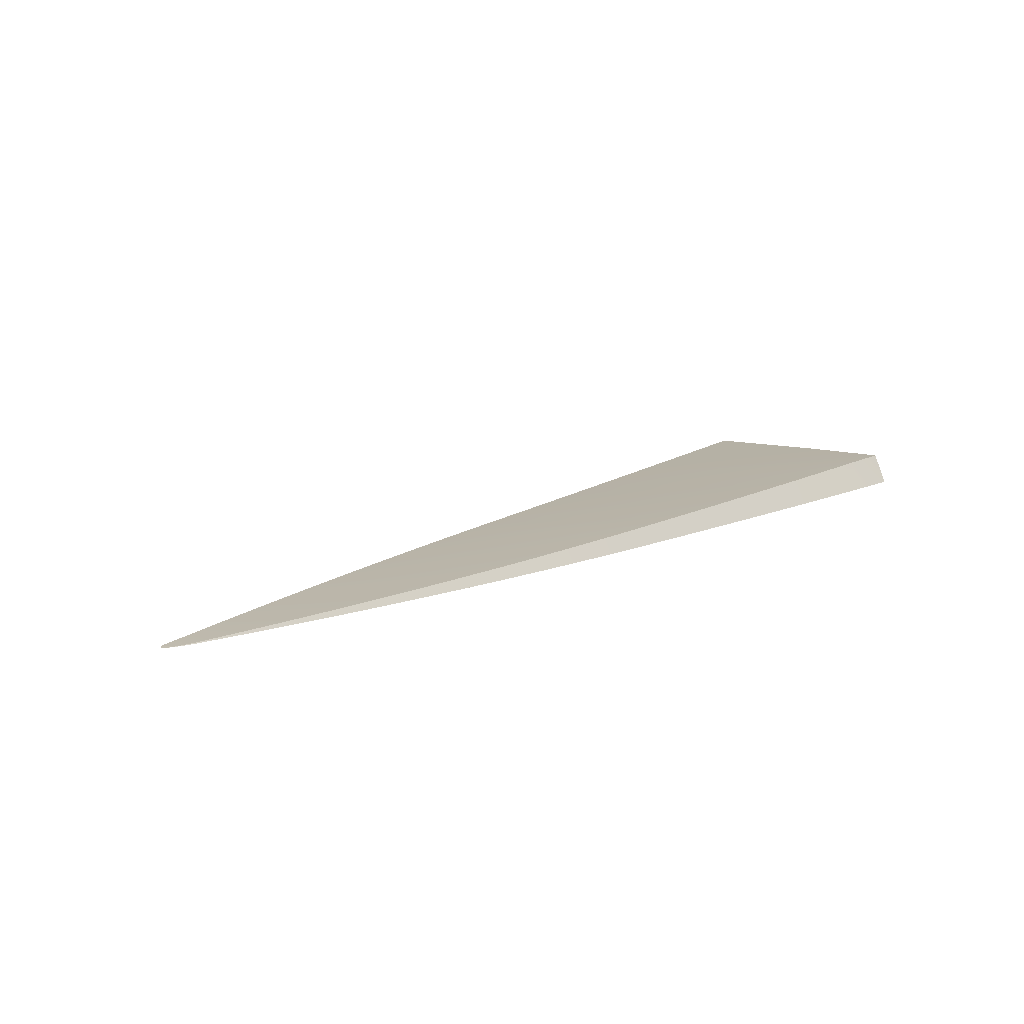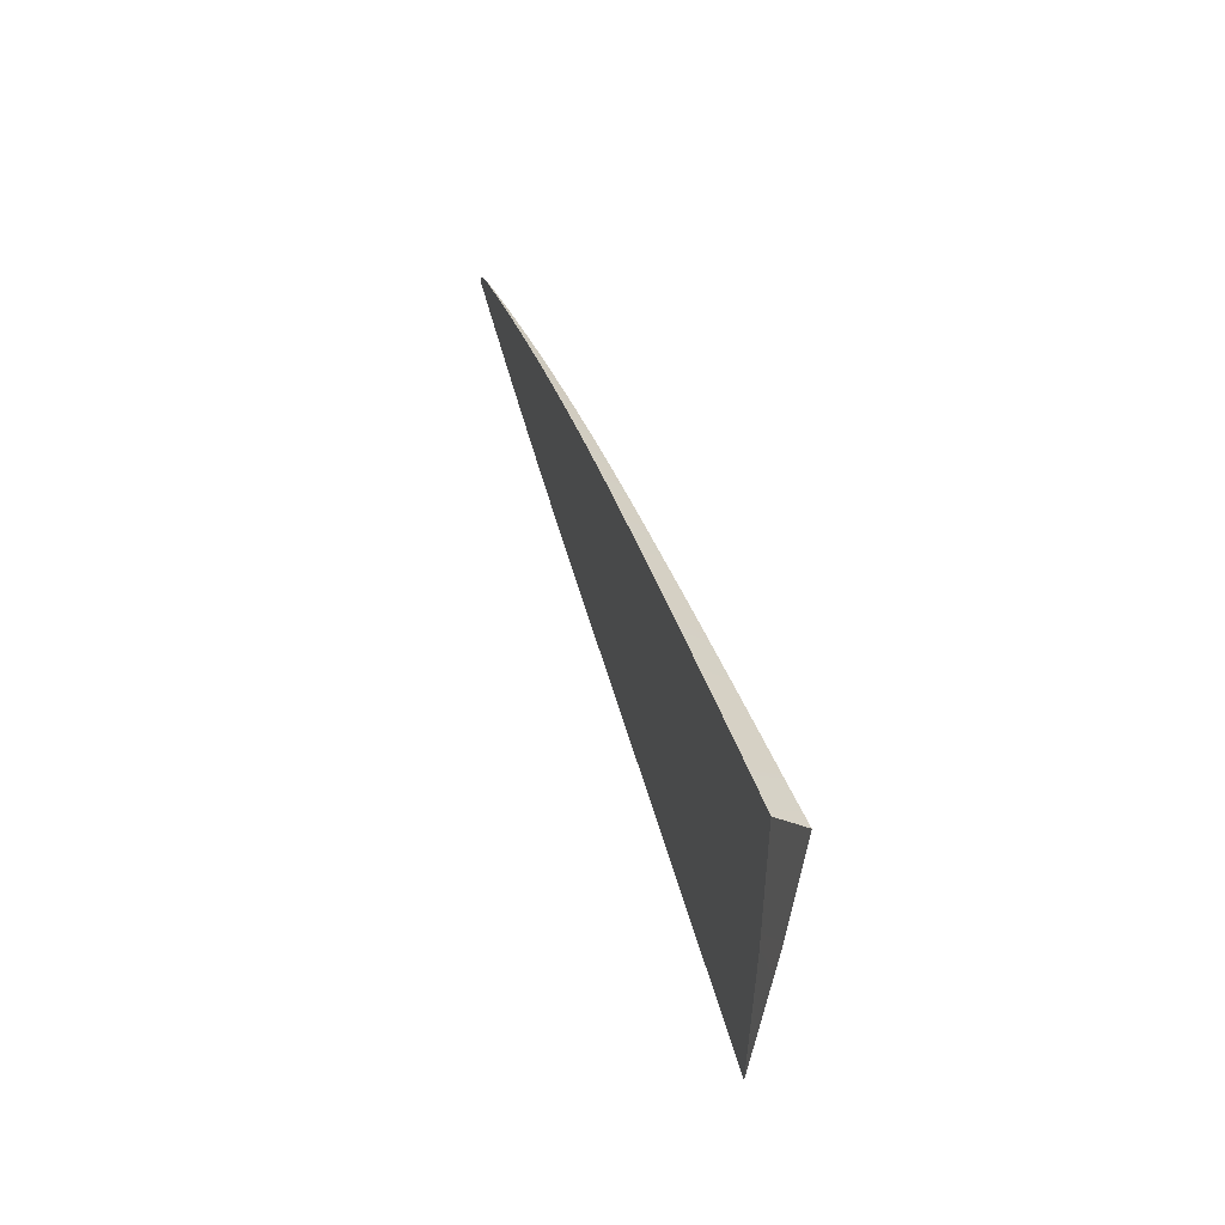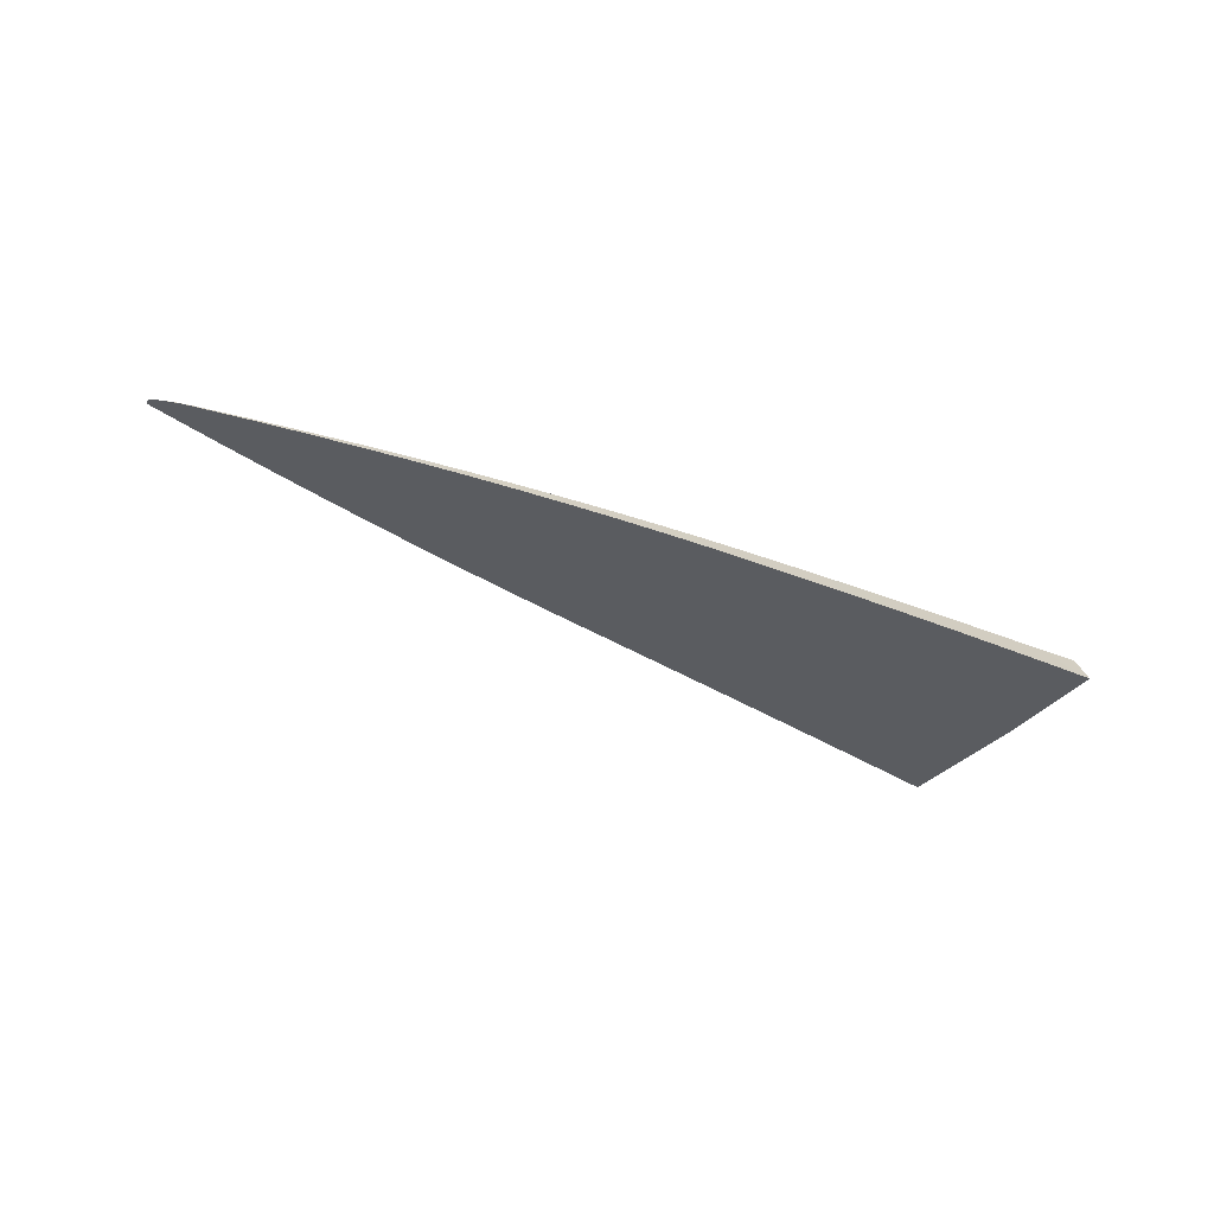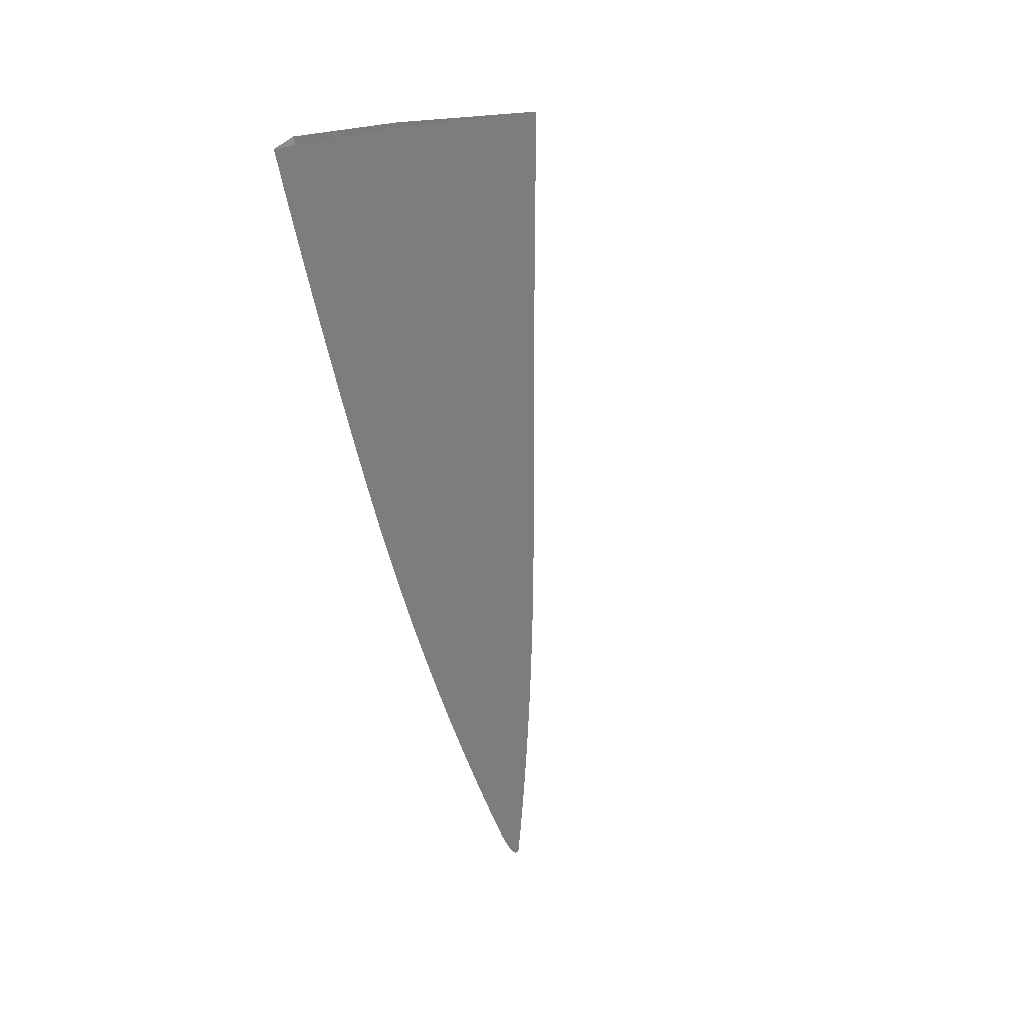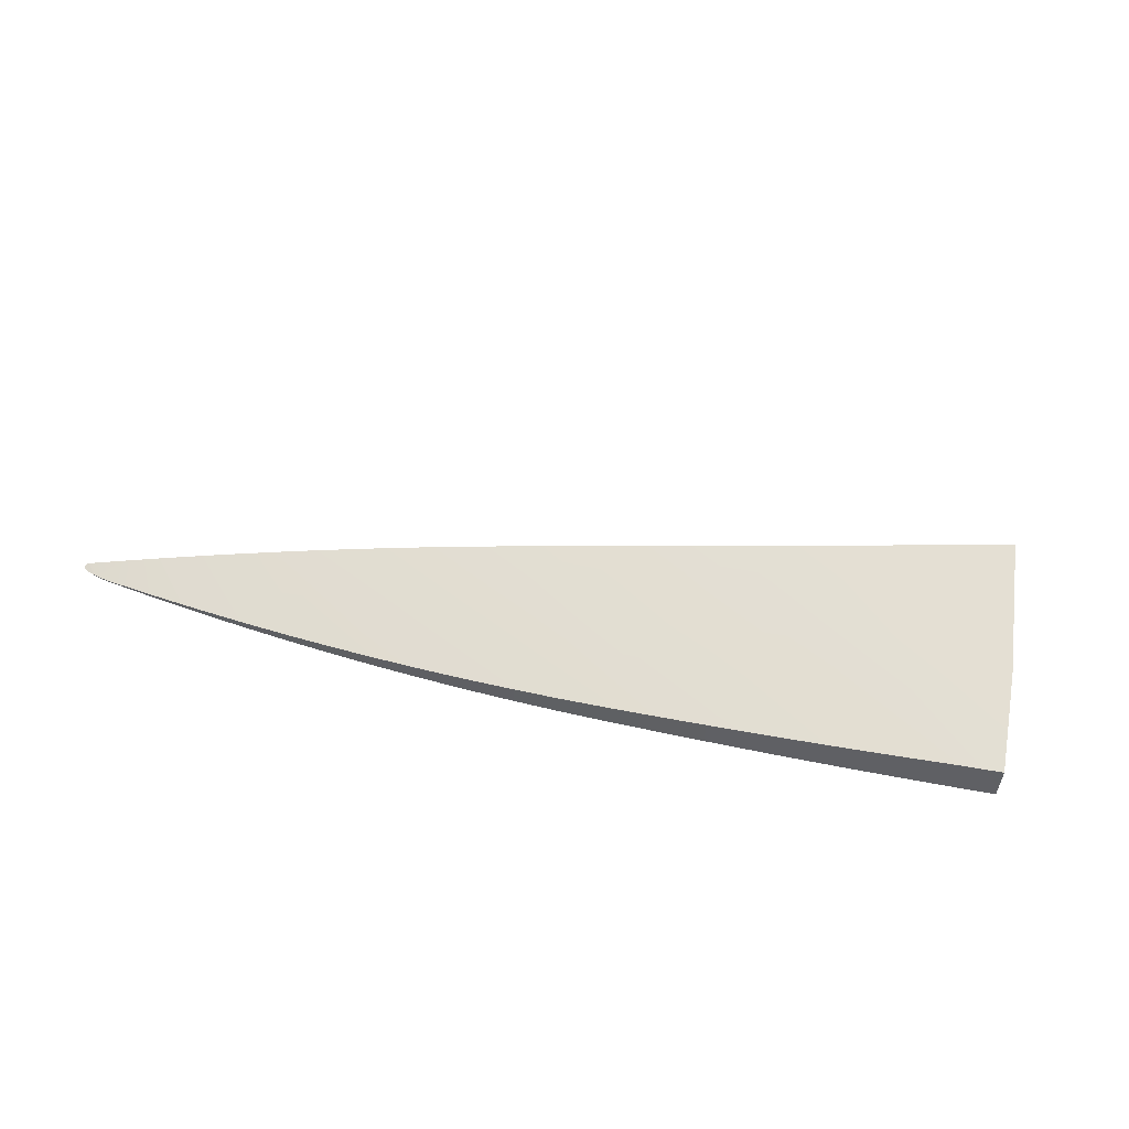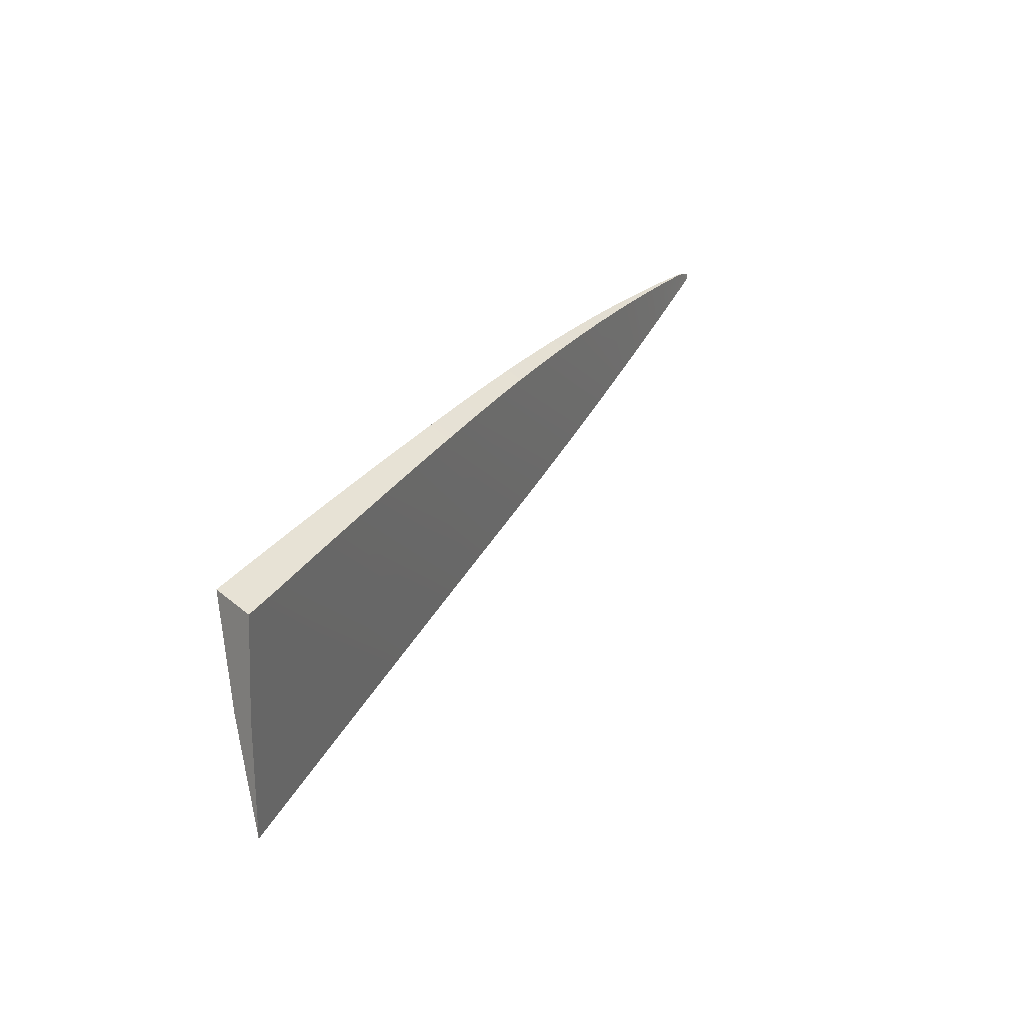
<metadata>
{"format":"obj","ext":"obj","renderer":"f3d","projection":"perspective","resolution":1024,"background":"white","views":[{"elev":17.2,"azim":-33.8,"up":"+Y"},{"elev":29.8,"azim":75.4,"up":"+Z"},{"elev":-34.1,"azim":-25.3,"up":"+Y"},{"elev":-59.1,"azim":105.9,"up":"+Y"},{"elev":73.7,"azim":15.6,"up":"+Y"},{"elev":23.5,"azim":118.6,"up":"+Z"}]}
</metadata>
<code>
o #ID12
v -1.045 0.000218 0.1521
v -1.053 -8.2e-05 0.1443
v -1.047 0.000155 0.1516
v -1.047 0.000155 0.1516
v -1.045 -8.2e-05 0.1523
v -1.045 0.000218 0.1521
v -1.03 -8.2e-05 0.1357
v -1.043 -8.2e-05 0.1527
v -1.047 -8.2e-05 0.1518
v -1.043 0.000282 0.1524
v -1.054 -7.4e-05 0.1494
v -1.053 -8.2e-05 0.1499
v -1.054 -8.2e-05 0.1496
v -1.055 -8.2e-05 0.1486
v -1.055 -8.2e-05 0.148
v -1.053 -8.2e-05 0.1501
v -1.055 -8.2e-05 0.1474
v -1.051 -8.2e-05 0.1507
v -1.055 -8.2e-05 0.1467
v -1.055 -8.2e-05 0.1461
v -1.049 -8.2e-05 0.1513
v -1.055 -8.2e-05 0.1455
v -1.054 -8.2e-05 0.145
v -1.047 -8.2e-05 0.1518
v -1.054 -8.2e-05 0.1446
v -1.045 -8.2e-05 0.1523
v -1.053 -8.2e-05 0.1443
v -1.03 -8.2e-05 0.1357
v -1.043 -8.2e-05 0.1527
v -1.041 -8.2e-05 0.153
v -1.039 -8.2e-05 0.1534
v -1.036 -8.2e-05 0.1536
v -1.034 -8.2e-05 0.1539
v -1.032 -8.2e-05 0.1541
v -0.9972 -8.2e-05 0.1565
v -1.002 -8.2e-05 0.1257
v -0.962 -8.2e-05 0.1585
v -0.9736 -8.2e-05 0.116
v -0.9268 -8.2e-05 0.1601
v -0.9455 -8.2e-05 0.1064
v -0.8916 -8.2e-05 0.1612
v -0.8564 -8.2e-05 0.1619
v -0.9173 -8.2e-05 0.09703
v -0.8212 -8.2e-05 0.1621
v -0.8891 -8.2e-05 0.08785
v -0.786 -8.2e-05 0.1619
v -0.8609 -8.2e-05 0.07885
v -0.7508 -8.2e-05 0.1612
v -0.8325 -8.2e-05 0.07005
v -0.7156 -8.2e-05 0.1601
v -0.8042 -8.2e-05 0.06144
v -0.6804 -8.2e-05 0.1585
v -0.7757 -8.2e-05 0.05302
v -0.6453 -8.2e-05 0.1565
v -0.7472 -8.2e-05 0.0448
v -0.6024 -8.2e-05 0.1536
v -0.7187 -8.2e-05 0.03677
v -0.5595 -8.2e-05 0.1505
v -0.6904 -8.2e-05 0.02891
v -0.6621 -8.2e-05 0.02101
v -0.5167 -8.2e-05 0.1471
v -0.6338 -8.2e-05 0.0131
v -0.4739 -8.2e-05 0.1435
v -0.6056 -8.2e-05 0.00515
v -0.4311 -8.2e-05 0.1396
v -0.5773 -8.2e-05 -0.002824
v -0.5491 -8.2e-05 -0.01082
v -0.3883 -8.2e-05 0.1355
v -0.5209 -8.2e-05 -0.01885
v -0.3544 -8.2e-05 0.1321
v -0.4926 -8.2e-05 -0.02691
v -0.3556 -8.2e-05 0.1199
v -0.3636 -8.2e-05 0.04178
v -0.4644 -8.2e-05 -0.03499
v -0.4362 -8.2e-05 -0.0431
v -0.408 -8.2e-05 -0.05124
v -0.3798 -8.2e-05 -0.05941
v -1.043 0.000282 0.1524
v -1.049 9.5e-05 0.1512
v -1.04 0.000347 0.1528
v -1.002 -8.2e-05 0.1257
v -0.997 0.001713 0.1555
v -0.9736 -8.2e-05 0.116
v -0.9619 0.002821 0.1568
v -0.9455 -8.2e-05 0.1064
v -0.9267 0.00393 0.1578
v -0.9173 -8.2e-05 0.09703
v -0.8915 0.00504 0.1583
v -0.8891 -8.2e-05 0.08785
v -0.8211 0.007261 0.1579
v -0.8609 -8.2e-05 0.07885
v -0.7859 0.008372 0.157
v -0.8325 -8.2e-05 0.07005
v -0.7507 0.009484 0.1557
v -0.8042 -8.2e-05 0.06144
v -0.7156 0.0106 0.1539
v -0.7757 -8.2e-05 0.05302
v -0.6804 0.01171 0.1517
v -0.7472 -8.2e-05 0.0448
v -0.6453 0.01282 0.149
v -0.6025 0.01417 0.1453
v -0.7187 -8.2e-05 0.03677
v -0.6904 -8.2e-05 0.02891
v -0.6621 -8.2e-05 0.02101
v -0.5597 0.01553 0.1414
v -0.6338 -8.2e-05 0.0131
v -0.517 0.01688 0.1373
v -0.4742 0.01824 0.1329
v -0.6056 -8.2e-05 0.00515
v -0.5773 -8.2e-05 -0.002824
v -0.5491 -8.2e-05 -0.01082
v -0.4315 0.01959 0.1282
v -0.5209 -8.2e-05 -0.01885
v -0.3889 0.02094 0.1233
v -0.4926 -8.2e-05 -0.02691
v -0.3556 0.02199 0.1199
v -0.3636 0.01241 0.04178
v -0.4644 -8.2e-05 -0.03499
v -0.4362 -8.2e-05 -0.0431
v -0.408 -8.2e-05 -0.05124
v -0.3798 -8.2e-05 -0.05941
v -0.3889 0.02094 0.1233
v -0.3883 -8.2e-05 0.1355
v -0.3544 -8.2e-05 0.1321
v -0.4311 -8.2e-05 0.1396
v -0.4315 0.01959 0.1282
v -0.4739 -8.2e-05 0.1435
v -0.4742 0.01824 0.1329
v -0.5167 -8.2e-05 0.1471
v -0.517 0.01688 0.1373
v -0.5595 -8.2e-05 0.1505
v -0.5597 0.01553 0.1414
v -0.6024 -8.2e-05 0.1536
v -0.6025 0.01417 0.1453
v -0.6453 -8.2e-05 0.1565
v -0.6453 0.01282 0.149
v -0.6804 -8.2e-05 0.1585
v -0.6804 0.01171 0.1517
v -0.7156 -8.2e-05 0.1601
v -0.7156 0.0106 0.1539
v -0.7508 -8.2e-05 0.1612
v -0.7507 0.009484 0.1557
v -0.786 -8.2e-05 0.1619
v -0.7859 0.008372 0.157
v -0.8212 -8.2e-05 0.1621
v -0.8211 0.007261 0.1579
v -0.8564 -8.2e-05 0.1619
v -0.8563 0.00615 0.1583
v -0.8916 -8.2e-05 0.1612
v -0.8915 0.00504 0.1583
v -0.9268 -8.2e-05 0.1601
v -0.9267 0.00393 0.1578
v -0.962 -8.2e-05 0.1585
v -0.997 0.001713 0.1555
v -0.9972 -8.2e-05 0.1565
v -1.032 0.000607 0.1536
v -1.032 -8.2e-05 0.1541
v -1.034 0.000541 0.1535
v -1.034 -8.2e-05 0.1539
v -1.036 0.000476 0.1533
v -1.036 -8.2e-05 0.1536
v -1.038 0.000411 0.1531
v -1.039 -8.2e-05 0.1534
v -1.04 0.000347 0.1528
v -1.041 -8.2e-05 0.153
v -1.049 -8.2e-05 0.1513
v -1.051 3.6e-05 0.1506
v -1.051 -8.2e-05 0.1507
v -1.053 -2.2e-05 0.1501
v -1.053 -8.2e-05 0.1501
v -1.053 -4e-05 0.1499
v -1.053 -8.2e-05 0.1499
v -1.054 -5.7e-05 0.1496
v -1.054 -8.2e-05 0.1496
v -1.054 -7.4e-05 0.1494
v -1.038 0.000411 0.1531
v -1.034 0.000541 0.1535
v -0.8563 0.00615 0.1583
v -0.3556 0.02199 0.1199
v -0.9619 0.002821 0.1568
v -1.036 0.000476 0.1533
v -1.032 0.000607 0.1536
f 1 2 3
f 4 5 6
f 7 2 1
f 6 5 8
f 4 9 5
f 7 1 10
f 11 12 13
f 12 11 14
f 12 14 15
f 12 15 16
f 16 15 17
f 16 17 18
f 18 17 19
f 18 19 20
f 18 20 21
f 21 20 22
f 21 22 23
f 21 23 24
f 24 23 25
f 24 25 26
f 26 25 27
f 26 27 28
f 26 28 29
f 29 28 30
f 30 28 31
f 31 28 32
f 32 28 33
f 33 28 34
f 34 28 35
f 35 28 36
f 35 36 37
f 37 36 38
f 37 38 39
f 39 38 40
f 39 40 41
f 41 40 42
f 42 40 43
f 42 43 44
f 44 43 45
f 44 45 46
f 46 45 47
f 46 47 48
f 48 47 49
f 48 49 50
f 50 49 51
f 50 51 52
f 52 51 53
f 52 53 54
f 54 53 55
f 54 55 56
f 56 55 57
f 56 57 58
f 58 57 59
f 58 59 60
f 58 60 61
f 61 60 62
f 61 62 63
f 63 62 64
f 63 64 65
f 65 64 66
f 65 66 67
f 65 67 68
f 68 67 69
f 68 69 70
f 70 69 71
f 70 71 72
f 72 71 73
f 73 71 74
f 73 74 75
f 73 75 76
f 73 76 77
f 6 8 78
f 79 9 4
f 7 10 80
f 81 7 82
f 83 81 84
f 85 83 86
f 87 85 88
f 89 87 90
f 91 89 92
f 93 91 94
f 95 93 96
f 97 95 98
f 99 97 100
f 101 102 99
f 102 101 103
f 104 103 105
f 106 104 107
f 108 109 106
f 109 108 110
f 111 110 112
f 113 111 114
f 115 113 116
f 117 118 115
f 119 118 117
f 120 119 117
f 121 120 117
f 122 123 124
f 122 125 123
f 125 122 126
f 126 127 125
f 127 126 128
f 128 129 127
f 129 128 130
f 130 131 129
f 131 130 132
f 132 133 131
f 133 132 134
f 134 135 133
f 135 134 136
f 136 137 135
f 137 136 138
f 138 139 137
f 139 138 140
f 140 141 139
f 141 140 142
f 142 143 141
f 143 142 144
f 144 145 143
f 145 144 146
f 146 147 145
f 147 146 148
f 148 149 147
f 149 148 150
f 150 151 149
f 151 150 152
f 153 151 152
f 154 155 153
f 156 157 155
f 158 159 157
f 160 161 159
f 162 163 161
f 164 165 163
f 78 8 165
f 79 166 9
f 167 168 166
f 169 170 168
f 170 171 172
f 172 173 174
f 173 175 174
f 78 165 164
f 7 80 176
f 84 81 82
f 82 7 177
f 86 83 84
f 88 85 86
f 87 88 178
f 92 89 90
f 90 87 178
f 94 91 92
f 96 93 94
f 98 95 96
f 100 97 98
f 101 99 100
f 105 103 101
f 107 104 105
f 108 106 107
f 112 110 108
f 114 111 112
f 116 113 114
f 117 115 116
f 179 122 124
f 180 153 152
f 154 153 180
f 156 155 154
f 158 157 156
f 160 159 158
f 162 161 160
f 164 163 162
f 167 166 79
f 169 168 167
f 171 170 169
f 171 173 172
f 181 7 176
f 7 181 177
f 82 177 182

</code>
